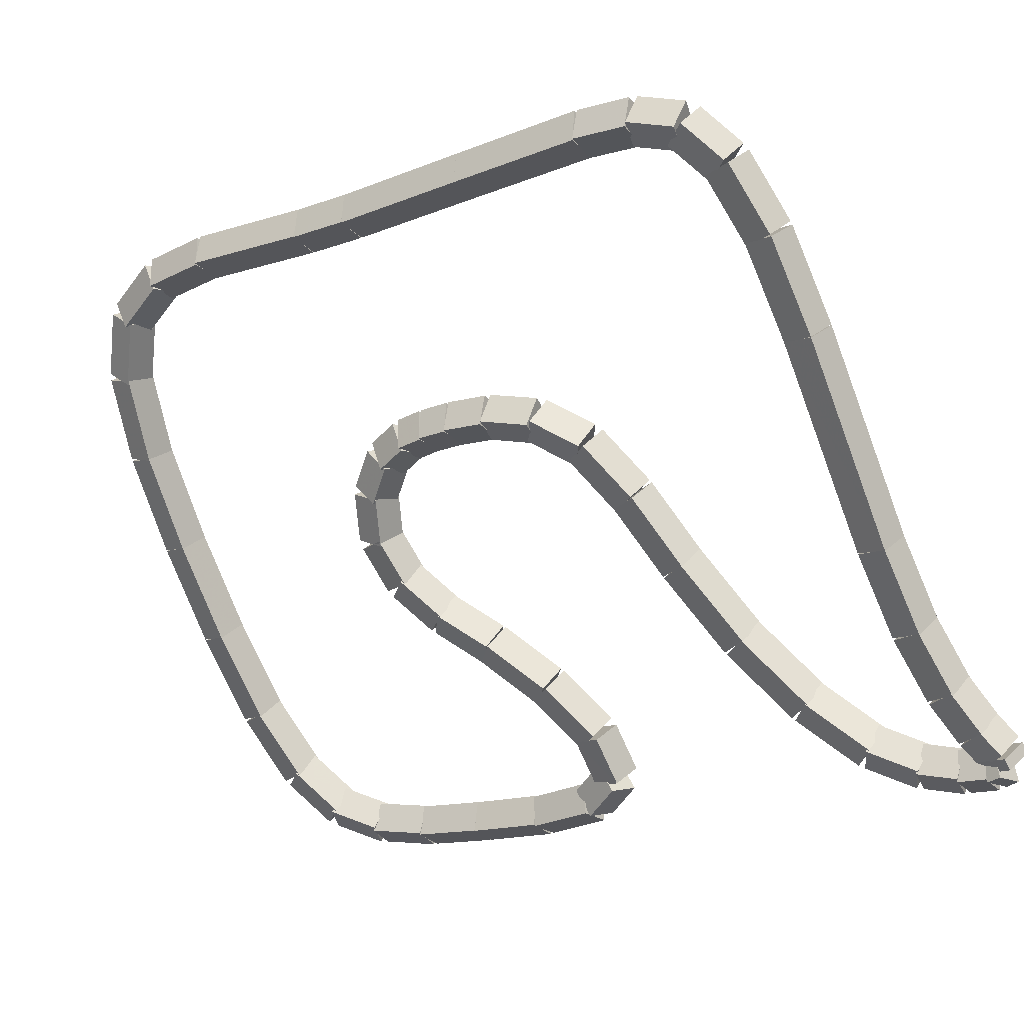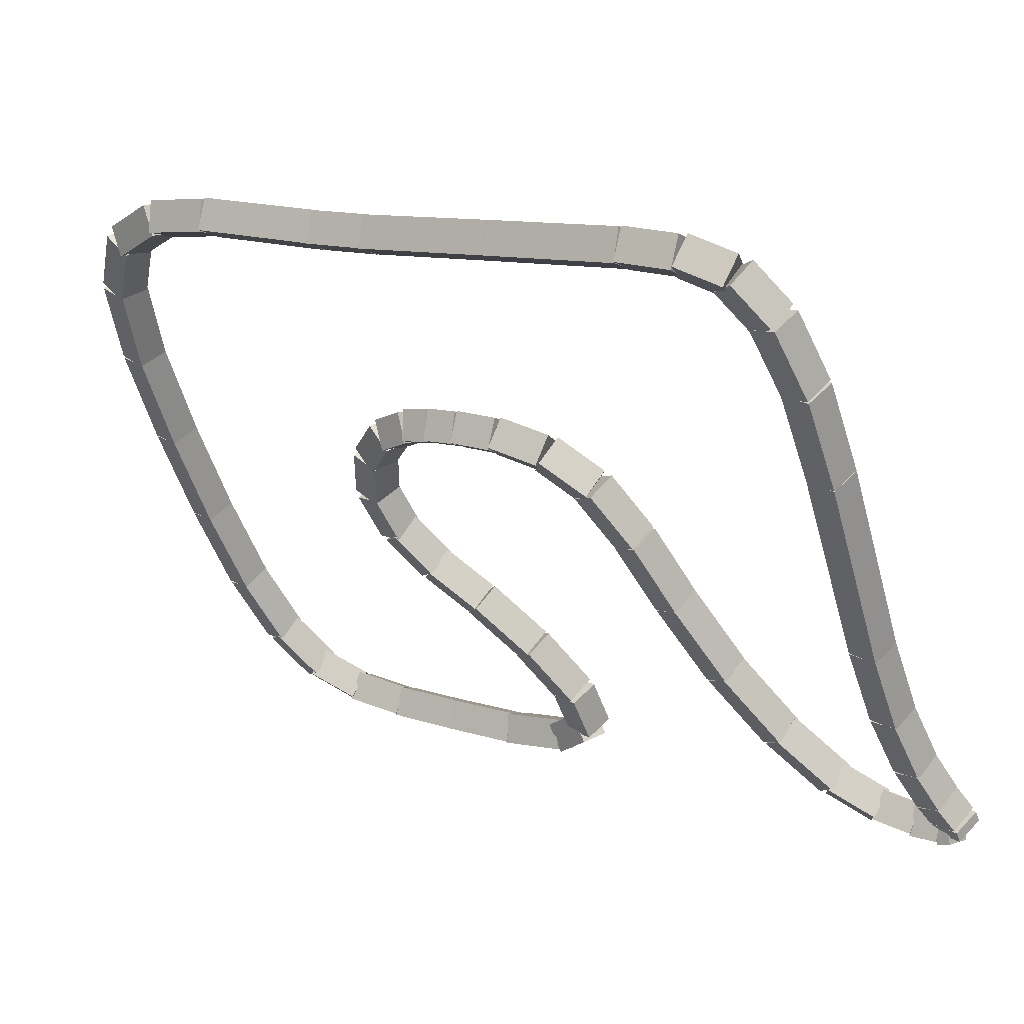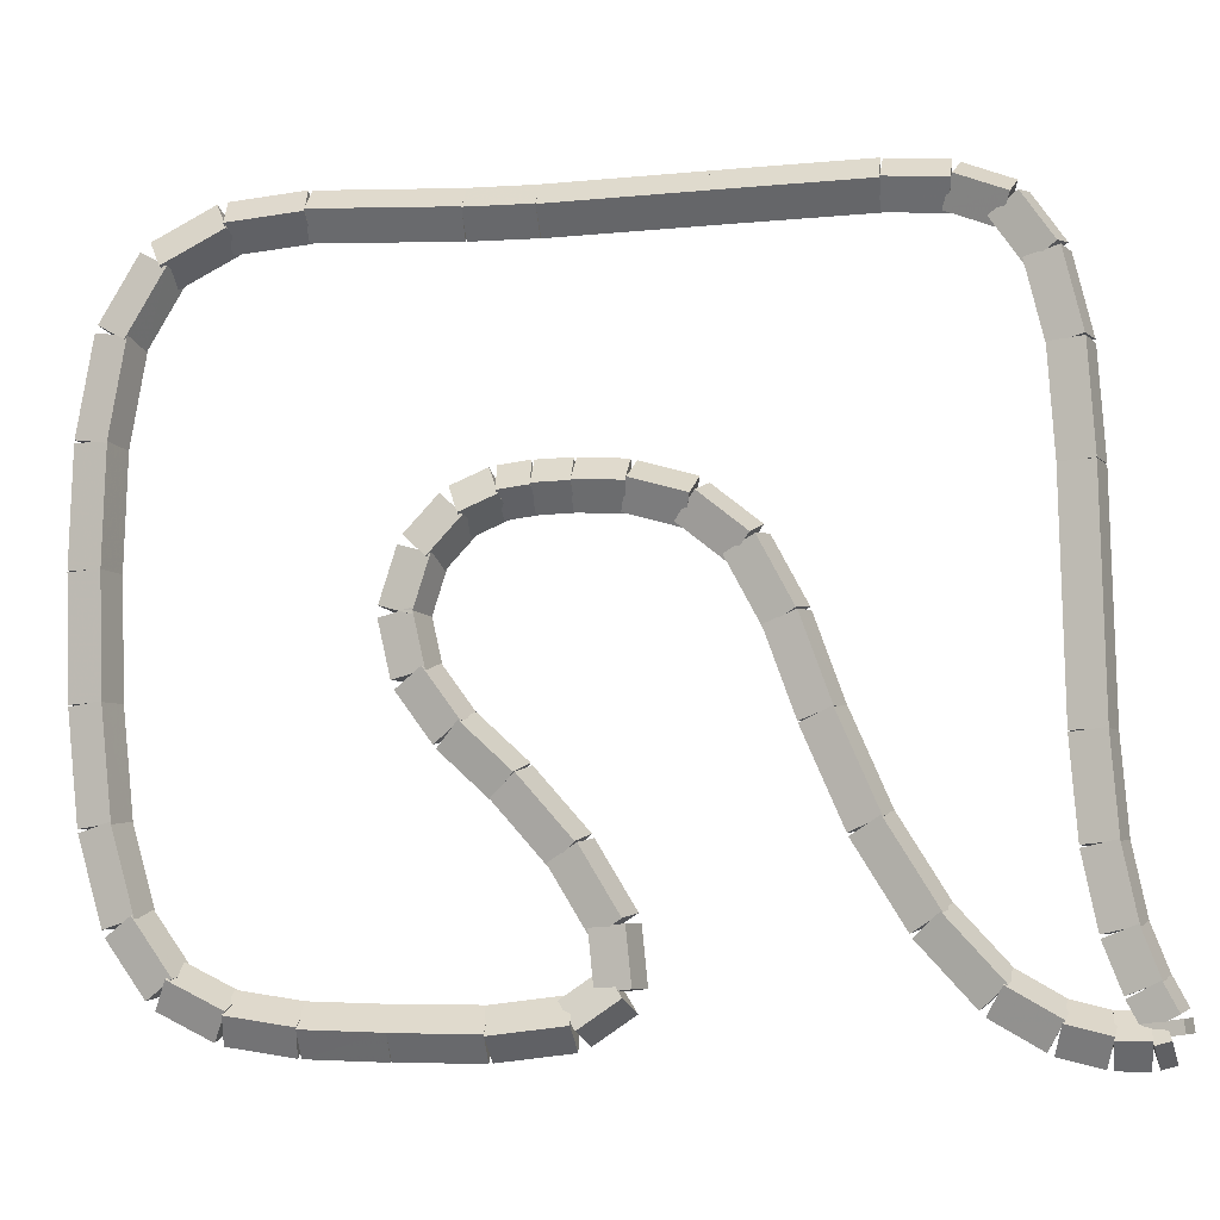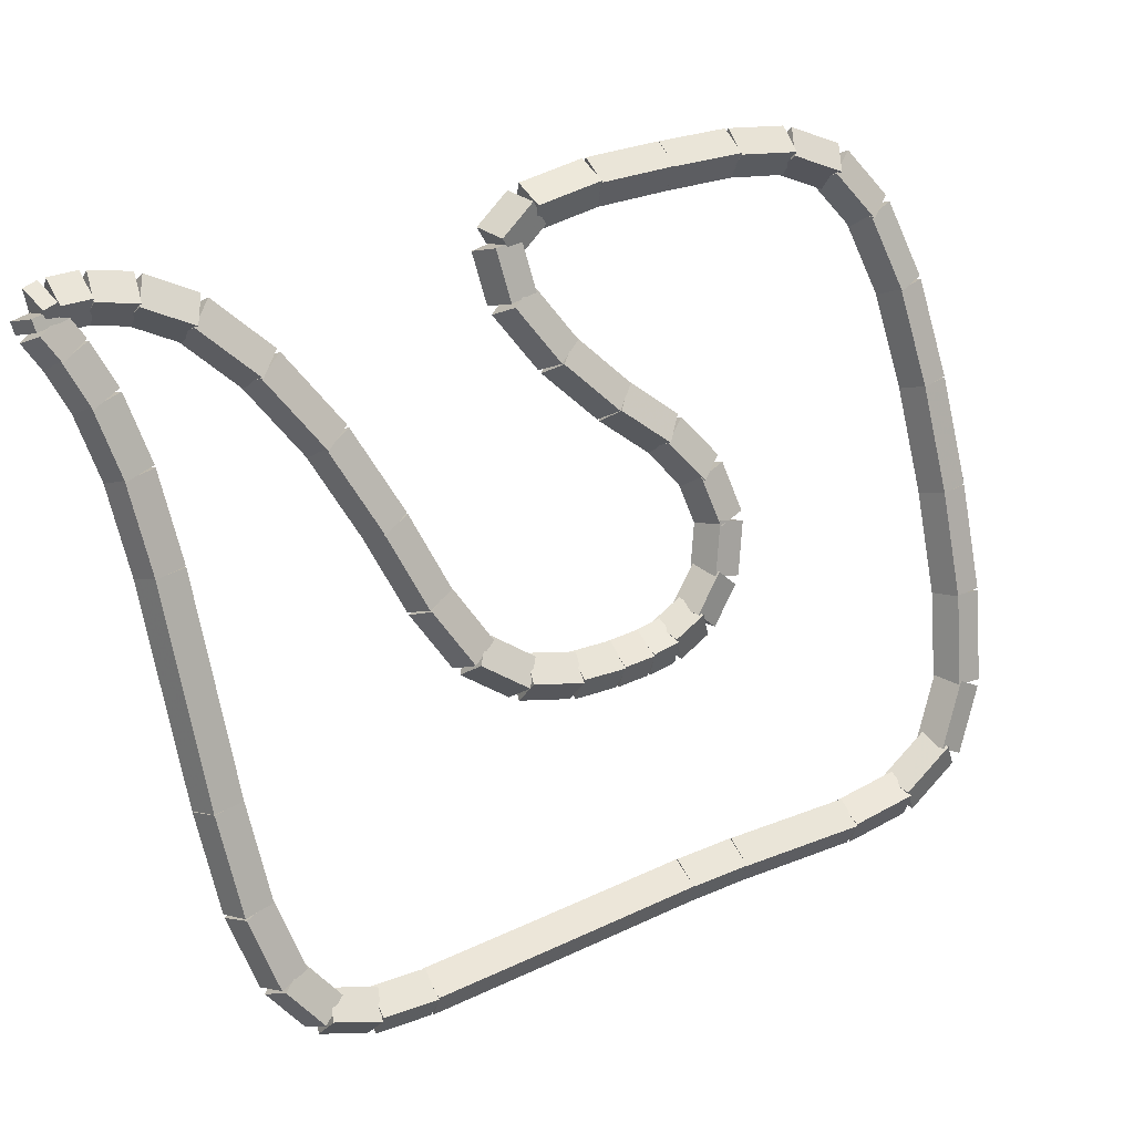
<metadata>
{"format":"obj","ext":"obj","renderer":"f3d","projection":"perspective","resolution":1024,"background":"white","views":[{"elev":-76.9,"azim":-160.4,"up":"+Z"},{"elev":-52.0,"azim":-165.3,"up":"+Z"},{"elev":-8.6,"azim":158.9,"up":"+Y"},{"elev":-76.1,"azim":10.5,"up":"+Z"}]}
</metadata>
<code>
g name
v 22.8 20.15 5.897
v 22.71 20.35 6.07
v 22.81 20.55 5.897
v 22.91 20.35 5.724
v 23.85 20.11 6.5
v 23.75 20.32 6.674
v 23.86 20.51 6.5
v 23.95 20.31 6.327
f 1 2 3 4
f 6 2 1 5
f 5 1 4 8
f 6 5 8 7
f 8 4 3 7
f 7 3 2 6
g name
v 22.4 20.12 5.653
v 22.28 20.31 5.826
v 22.37 20.52 5.653
v 22.48 20.33 5.48
v 22.82 20.15 5.897
v 22.71 20.34 6.07
v 22.79 20.55 5.897
v 22.91 20.36 5.724
f 9 10 11 12
f 14 10 9 13
f 13 9 12 16
f 14 13 16 15
f 16 12 11 15
f 15 11 10 14
g name
v 22.12 19.99 5.455
v 21.96 20.14 5.632
v 21.96 20.36 5.455
v 22.13 20.21 5.278
v 22.46 20.14 5.653
v 22.3 20.28 5.83
v 22.3 20.5 5.653
v 22.47 20.36 5.476
f 17 18 19 20
f 22 18 17 21
f 21 17 20 24
f 22 21 24 23
f 24 20 19 23
f 23 19 18 22
g name
v 21.99 19.7 5.327
v 21.79 19.75 5.519
v 21.65 19.9 5.327
v 21.85 19.85 5.135
v 22.21 20.07 5.455
v 22.01 20.12 5.647
v 21.87 20.28 5.455
v 22.07 20.22 5.263
f 25 26 27 28
f 30 26 25 29
f 29 25 28 32
f 30 29 32 31
f 32 28 27 31
f 31 27 26 30
g name
v 21.89 19.13 5.252
v 21.69 19.14 5.451
v 21.49 19.21 5.252
v 21.69 19.19 5.054
v 22.02 19.76 5.327
v 21.81 19.78 5.525
v 21.62 19.84 5.327
v 21.82 19.82 5.128
f 33 34 35 36
f 38 34 33 37
f 37 33 36 40
f 38 37 40 39
f 40 36 35 39
f 39 35 34 38
g name
v 21.84 18.3 5.226
v 21.64 18.31 5.426
v 21.44 18.32 5.226
v 21.64 18.32 5.026
v 21.89 19.16 5.252
v 21.69 19.16 5.452
v 21.49 19.18 5.252
v 21.69 19.17 5.052
f 41 42 43 44
f 46 42 41 45
f 45 41 44 48
f 46 45 48 47
f 48 44 43 47
f 47 43 42 46
g name
v 21.82 16.46 5.21
v 21.62 16.47 5.41
v 21.42 16.47 5.21
v 21.62 16.47 5.01
v 21.84 18.31 5.226
v 21.64 18.31 5.426
v 21.44 18.32 5.226
v 21.64 18.31 5.026
f 49 50 51 52
f 54 50 49 53
f 53 49 52 56
f 54 53 56 55
f 56 52 51 55
f 55 51 50 54
g name
v 21.77 15.69 5.181
v 21.57 15.7 5.381
v 21.37 15.72 5.181
v 21.57 15.71 4.981
v 21.82 16.45 5.21
v 21.62 16.46 5.41
v 21.42 16.48 5.21
v 21.62 16.47 5.01
f 57 58 59 60
f 62 58 57 61
f 61 57 60 64
f 62 61 64 63
f 64 60 59 63
f 63 59 58 62
g name
v 21.66 15.09 5.123
v 21.46 15.11 5.322
v 21.27 15.16 5.123
v 21.47 15.15 4.924
v 21.76 15.67 5.181
v 21.56 15.69 5.38
v 21.37 15.74 5.181
v 21.57 15.73 4.982
f 65 66 67 68
f 70 66 65 69
f 69 65 68 72
f 70 69 72 71
f 72 68 67 71
f 71 67 66 70
g name
v 21.53 14.69 5.05
v 21.33 14.72 5.247
v 21.15 14.81 5.05
v 21.35 14.78 4.853
v 21.66 15.07 5.123
v 21.45 15.1 5.32
v 21.28 15.19 5.123
v 21.48 15.16 4.926
f 73 74 75 76
f 78 74 73 77
f 77 73 76 80
f 78 77 80 79
f 80 76 75 79
f 79 75 74 78
g name
v 21.42 14.44 4.992
v 21.22 14.48 5.186
v 21.06 14.61 4.992
v 21.26 14.57 4.797
v 21.52 14.67 5.05
v 21.32 14.71 5.245
v 21.16 14.83 5.05
v 21.36 14.79 4.856
f 81 82 83 84
f 86 82 81 85
f 85 81 84 88
f 86 85 88 87
f 88 84 83 87
f 87 83 82 86
g name
v 21.43 14.4 4.985
v 21.23 14.41 5.185
v 21.03 14.45 4.985
v 21.23 14.44 4.785
v 21.44 14.5 4.992
v 21.24 14.51 5.191
v 21.04 14.55 4.992
v 21.24 14.54 4.792
f 89 90 91 92
f 94 90 89 93
f 93 89 92 96
f 94 93 96 95
f 96 92 91 95
f 95 91 90 94
g name
v 21.39 14.58 5.044
v 21.24 14.42 5.219
v 21.27 14.2 5.044
v 21.42 14.36 4.869
v 21.29 14.61 4.985
v 21.14 14.45 5.16
v 21.17 14.23 4.985
v 21.32 14.39 4.81
f 97 98 99 100
f 102 98 97 101
f 101 97 100 104
f 102 101 104 103
f 104 100 99 103
f 103 99 98 102
g name
v 21.54 14.59 5.169
v 21.45 14.39 5.343
v 21.55 14.19 5.169
v 21.65 14.4 4.996
v 21.33 14.59 5.044
v 21.23 14.39 5.217
v 21.33 14.19 5.044
v 21.43 14.39 4.871
f 105 106 107 108
f 110 106 105 109
f 109 105 108 112
f 110 109 112 111
f 112 108 107 111
f 111 107 106 110
g name
v 21.79 14.67 5.341
v 21.75 14.45 5.516
v 21.9 14.29 5.341
v 21.94 14.51 5.166
v 21.49 14.59 5.169
v 21.45 14.37 5.344
v 21.6 14.2 5.169
v 21.64 14.42 4.994
f 113 114 115 116
f 118 114 113 117
f 117 113 116 120
f 118 117 120 119
f 120 116 115 119
f 119 115 114 118
g name
v 22.08 14.88 5.541
v 22.12 14.67 5.722
v 22.3 14.55 5.541
v 22.26 14.76 5.361
v 21.73 14.65 5.341
v 21.77 14.43 5.521
v 21.95 14.32 5.341
v 21.92 14.53 5.16
f 121 122 123 124
f 126 122 121 125
f 125 121 124 128
f 126 125 128 127
f 128 124 123 127
f 127 123 122 126
g name
v 22.41 15.32 5.76
v 22.53 15.15 5.949
v 22.73 15.08 5.76
v 22.61 15.25 5.572
v 22.03 14.84 5.541
v 22.15 14.66 5.73
v 22.35 14.59 5.541
v 22.23 14.77 5.353
f 129 130 131 132
f 134 130 129 133
f 133 129 132 136
f 134 133 136 135
f 136 132 131 135
f 135 131 130 134
g name
v 22.74 15.95 5.962
v 22.9 15.81 6.155
v 23.1 15.77 5.962
v 22.94 15.91 5.769
v 22.39 15.29 5.76
v 22.55 15.15 5.953
v 22.75 15.11 5.76
v 22.59 15.25 5.567
f 137 138 139 140
f 142 138 137 141
f 141 137 140 144
f 142 141 144 143
f 144 140 139 143
f 143 139 138 142
g name
v 23.01 16.69 6.125
v 23.19 16.58 6.321
v 23.39 16.55 6.125
v 23.22 16.65 5.929
v 22.73 15.93 5.962
v 22.91 15.82 6.158
v 23.11 15.79 5.962
v 22.93 15.9 5.766
f 145 146 147 148
f 150 146 145 149
f 149 145 148 152
f 150 149 152 151
f 152 148 147 151
f 151 147 146 150
g name
v 23.22 17.35 6.245
v 23.4 17.26 6.442
v 23.6 17.23 6.245
v 23.42 17.32 6.048
v 23.01 16.68 6.125
v 23.19 16.58 6.322
v 23.39 16.56 6.125
v 23.21 16.65 5.928
f 153 154 155 156
f 158 154 153 157
f 157 153 156 160
f 158 157 160 159
f 160 156 155 159
f 159 155 154 158
g name
v 23.47 17.9 6.384
v 23.63 17.77 6.578
v 23.83 17.73 6.384
v 23.67 17.86 6.189
v 23.23 17.38 6.245
v 23.39 17.25 6.44
v 23.59 17.21 6.245
v 23.43 17.33 6.051
f 161 162 163 164
f 166 162 161 165
f 165 161 164 168
f 166 165 168 167
f 168 164 163 167
f 167 163 162 166
g name
v 23.84 18.27 6.574
v 23.92 18.07 6.758
v 24.12 17.98 6.574
v 24.04 18.18 6.39
v 23.51 17.96 6.384
v 23.59 17.76 6.568
v 23.79 17.67 6.384
v 23.71 17.87 6.199
f 169 170 171 172
f 174 170 169 173
f 173 169 172 176
f 174 173 176 175
f 176 172 171 175
f 175 171 170 174
g name
v 24.3 18.44 6.795
v 24.27 18.22 6.971
v 24.43 18.06 6.795
v 24.45 18.28 6.62
v 23.92 18.31 6.574
v 23.89 18.09 6.749
v 24.04 17.93 6.574
v 24.07 18.15 6.398
f 177 178 179 180
f 182 178 177 181
f 181 177 180 184
f 182 181 184 183
f 184 180 179 183
f 183 179 178 182
g name
v 24.68 18.47 6.988
v 24.6 18.26 7.161
v 24.71 18.07 6.988
v 24.8 18.27 6.815
v 24.35 18.45 6.795
v 24.26 18.24 6.969
v 24.38 18.05 6.795
v 24.46 18.25 6.622
f 185 186 187 188
f 190 186 185 189
f 189 185 188 192
f 190 189 192 191
f 192 188 187 191
f 191 187 186 190
g name
v 24.95 18.46 7.131
v 24.84 18.26 7.304
v 24.94 18.06 7.131
v 25.04 18.26 6.958
v 24.7 18.47 6.988
v 24.6 18.27 7.161
v 24.69 18.07 6.988
v 24.8 18.26 6.815
f 193 194 195 196
f 198 194 193 197
f 197 193 196 200
f 198 197 200 199
f 200 196 195 199
f 199 195 194 198
g name
v 25.19 18.42 7.255
v 25.06 18.24 7.428
v 25.13 18.03 7.255
v 25.26 18.21 7.081
v 24.97 18.46 7.131
v 24.85 18.27 7.305
v 24.91 18.06 7.131
v 25.04 18.24 6.957
f 201 202 203 204
f 206 202 201 205
f 205 201 204 208
f 206 205 208 207
f 208 204 203 207
f 207 203 202 206
g name
v 25.5 18.28 7.4
v 25.33 18.14 7.578
v 25.32 17.92 7.4
v 25.49 18.06 7.223
v 25.25 18.41 7.255
v 25.08 18.27 7.432
v 25.07 18.05 7.255
v 25.24 18.19 7.077
f 209 210 211 212
f 214 210 209 213
f 213 209 212 216
f 214 213 216 215
f 216 212 211 215
f 215 211 210 214
g name
v 25.8 17.93 7.533
v 25.6 17.86 7.721
v 25.48 17.69 7.533
v 25.68 17.76 7.345
v 25.57 18.23 7.4
v 25.37 18.15 7.589
v 25.25 17.98 7.4
v 25.45 18.05 7.212
f 217 218 219 220
f 222 218 217 221
f 221 217 220 224
f 222 221 224 223
f 224 220 219 223
f 223 219 218 222
g name
v 25.95 17.43 7.6
v 25.75 17.41 7.798
v 25.56 17.32 7.6
v 25.76 17.35 7.402
v 25.83 17.86 7.533
v 25.63 17.84 7.731
v 25.45 17.76 7.533
v 25.65 17.78 7.335
f 225 226 227 228
f 230 226 225 229
f 229 225 228 232
f 230 229 232 231
f 232 228 227 231
f 231 227 226 230
g name
v 25.87 16.9 7.55
v 25.67 16.91 7.748
v 25.47 16.97 7.55
v 25.67 16.96 7.351
v 25.95 17.34 7.6
v 25.75 17.35 7.799
v 25.56 17.42 7.6
v 25.76 17.4 7.401
f 233 234 235 236
f 238 234 233 237
f 237 233 236 240
f 238 237 240 239
f 240 236 235 239
f 239 235 234 238
g name
v 25.6 16.44 7.409
v 25.39 16.5 7.6
v 25.26 16.65 7.409
v 25.46 16.59 7.218
v 25.84 16.83 7.55
v 25.64 16.88 7.741
v 25.5 17.04 7.55
v 25.7 16.98 7.358
f 241 242 243 244
f 246 242 241 245
f 245 241 244 248
f 246 245 248 247
f 248 244 243 247
f 247 243 242 246
g name
v 25.23 16.04 7.213
v 25.04 16.13 7.399
v 24.94 16.32 7.213
v 25.14 16.23 7.026
v 25.57 16.41 7.409
v 25.38 16.49 7.595
v 25.28 16.68 7.409
v 25.48 16.6 7.223
f 249 250 251 252
f 254 250 249 253
f 253 249 252 256
f 254 253 256 255
f 256 252 251 255
f 255 251 250 254
g name
v 24.88 15.58 7.002
v 24.68 15.64 7.191
v 24.56 15.82 7.002
v 24.76 15.75 6.813
v 25.25 16.06 7.213
v 25.05 16.13 7.401
v 24.93 16.3 7.213
v 25.13 16.23 7.024
f 257 258 259 260
f 262 258 257 261
f 261 257 260 264
f 262 261 264 263
f 264 260 259 263
f 263 259 258 262
g name
v 24.63 15.08 6.847
v 24.43 15.13 7.04
v 24.27 15.27 6.847
v 24.48 15.22 6.654
v 24.9 15.6 7.002
v 24.7 15.65 7.196
v 24.54 15.79 7.002
v 24.75 15.74 6.809
f 265 266 267 268
f 270 266 265 269
f 269 265 268 272
f 270 269 272 271
f 272 268 267 271
f 271 267 266 270
g name
v 24.61 14.71 6.825
v 24.41 14.72 7.024
v 24.21 14.75 6.825
v 24.41 14.74 6.625
v 24.65 15.16 6.847
v 24.45 15.17 7.047
v 24.25 15.19 6.847
v 24.45 15.19 6.647
f 273 274 275 276
f 278 274 273 277
f 277 273 276 280
f 278 277 280 279
f 280 276 275 279
f 279 275 274 278
g name
v 24.82 14.67 6.986
v 24.63 14.56 7.168
v 24.57 14.35 6.986
v 24.76 14.46 6.804
v 24.54 14.89 6.825
v 24.35 14.78 7.007
v 24.29 14.57 6.825
v 24.48 14.68 6.642
f 281 282 283 284
f 286 282 281 285
f 285 281 284 288
f 286 285 288 287
f 288 284 283 287
f 287 283 282 286
g name
v 25.24 14.64 7.284
v 25.11 14.45 7.457
v 25.18 14.24 7.284
v 25.31 14.43 7.11
v 24.72 14.71 6.986
v 24.6 14.52 7.16
v 24.67 14.31 6.986
v 24.79 14.5 6.812
f 289 290 291 292
f 294 290 289 293
f 293 289 292 296
f 294 293 296 295
f 296 292 291 295
f 295 291 290 294
g name
v 25.8 14.65 7.624
v 25.7 14.45 7.797
v 25.8 14.25 7.624
v 25.9 14.45 7.451
v 25.21 14.64 7.284
v 25.11 14.44 7.457
v 25.21 14.24 7.284
v 25.31 14.44 7.111
f 297 298 299 300
f 302 298 297 301
f 301 297 300 304
f 302 301 304 303
f 304 300 299 303
f 303 299 298 302
g name
v 26.34 14.67 7.942
v 26.25 14.46 8.116
v 26.36 14.27 7.942
v 26.45 14.47 7.769
v 25.79 14.65 7.624
v 25.7 14.44 7.797
v 25.81 14.25 7.624
v 25.9 14.45 7.451
f 305 306 307 308
f 310 306 305 309
f 309 305 308 312
f 310 309 312 311
f 312 308 307 311
f 311 307 306 310
g name
v 26.77 14.75 8.208
v 26.71 14.53 8.382
v 26.85 14.35 8.208
v 26.91 14.57 8.034
v 26.31 14.67 7.942
v 26.25 14.45 8.116
v 26.39 14.27 7.942
v 26.45 14.49 7.769
f 313 314 315 316
f 318 314 313 317
f 317 313 316 320
f 318 317 320 319
f 320 316 315 319
f 319 315 314 318
g name
v 27.09 14.94 8.426
v 27.11 14.73 8.605
v 27.29 14.6 8.426
v 27.26 14.82 8.247
v 26.71 14.72 8.208
v 26.73 14.51 8.387
v 26.91 14.38 8.208
v 26.89 14.6 8.029
f 321 322 323 324
f 326 322 321 325
f 325 321 324 328
f 326 325 328 327
f 328 324 323 327
f 327 323 322 326
g name
v 27.28 15.32 8.58
v 27.43 15.16 8.772
v 27.63 15.11 8.58
v 27.48 15.26 8.389
v 27.02 14.87 8.426
v 27.16 14.72 8.617
v 27.36 14.67 8.426
v 27.22 14.82 8.234
f 329 330 331 332
f 334 330 329 333
f 333 329 332 336
f 334 333 336 335
f 336 332 331 335
f 335 331 330 334
g name
v 27.43 15.94 8.677
v 27.62 15.87 8.875
v 27.82 15.85 8.677
v 27.63 15.92 8.479
v 27.26 15.26 8.58
v 27.45 15.19 8.779
v 27.65 15.17 8.58
v 27.46 15.24 8.382
f 337 338 339 340
f 342 338 337 341
f 341 337 340 344
f 342 341 344 343
f 344 340 339 343
f 343 339 338 342
g name
v 27.5 16.79 8.724
v 27.7 16.76 8.924
v 27.9 16.75 8.724
v 27.7 16.78 8.524
v 27.42 15.91 8.677
v 27.62 15.88 8.877
v 27.82 15.88 8.677
v 27.62 15.91 8.478
f 345 346 347 348
f 350 346 345 349
f 349 345 348 352
f 350 349 352 351
f 352 348 347 351
f 351 347 346 350
g name
v 27.53 17.73 8.741
v 27.73 17.72 8.941
v 27.93 17.72 8.741
v 27.73 17.73 8.541
v 27.5 16.77 8.724
v 27.7 16.76 8.924
v 27.9 16.76 8.724
v 27.7 16.77 8.524
f 353 354 355 356
f 358 354 353 357
f 357 353 356 360
f 358 357 360 359
f 360 356 355 359
f 359 355 354 358
g name
v 27.51 18.66 8.73
v 27.71 18.66 8.93
v 27.91 18.67 8.73
v 27.71 18.66 8.53
v 27.53 17.72 8.741
v 27.73 17.73 8.941
v 27.93 17.73 8.741
v 27.73 17.73 8.541
f 361 362 363 364
f 366 362 361 365
f 365 361 364 368
f 366 365 368 367
f 368 364 363 367
f 367 363 362 366
g name
v 27.4 19.42 8.664
v 27.6 19.47 8.863
v 27.8 19.48 8.664
v 27.6 19.43 8.465
v 27.52 18.63 8.73
v 27.71 18.68 8.929
v 27.91 18.69 8.73
v 27.72 18.65 8.53
f 369 370 371 372
f 374 370 369 373
f 373 369 372 376
f 374 373 376 375
f 376 372 371 375
f 375 371 370 374
g name
v 27.16 19.89 8.511
v 27.31 20.03 8.704
v 27.51 20.07 8.511
v 27.36 19.94 8.317
v 27.42 19.36 8.664
v 27.58 19.49 8.858
v 27.78 19.54 8.664
v 27.62 19.4 8.47
f 377 378 379 380
f 382 378 377 381
f 381 377 380 384
f 382 381 384 383
f 384 380 379 383
f 383 379 378 382
g name
v 26.8 20.07 8.262
v 26.83 20.29 8.441
v 27.01 20.42 8.262
v 26.98 20.2 8.082
v 27.23 19.81 8.511
v 27.26 20.03 8.69
v 27.44 20.15 8.511
v 27.41 19.94 8.331
f 385 386 387 388
f 390 386 385 389
f 389 385 388 392
f 390 389 392 391
f 392 388 387 391
f 391 387 386 390
g name
v 26.36 20.11 7.961
v 26.28 20.32 8.135
v 26.41 20.51 7.961
v 26.48 20.3 7.788
v 26.88 20.05 8.262
v 26.8 20.26 8.435
v 26.93 20.44 8.262
v 27 20.23 8.088
f 393 394 395 396
f 398 394 393 397
f 397 393 396 400
f 398 397 400 399
f 400 396 395 399
f 399 395 394 398
g name
v 25.39 20.07 7.385
v 25.28 20.27 7.558
v 25.38 20.47 7.385
v 25.48 20.27 7.211
v 26.39 20.11 7.961
v 26.28 20.3 8.135
v 26.38 20.51 7.961
v 26.48 20.31 7.788
f 401 402 403 404
f 406 402 401 405
f 405 401 404 408
f 406 405 408 407
f 408 404 403 407
f 407 403 402 406
g name
v 24.92 20.07 7.116
v 24.82 20.27 7.289
v 24.92 20.47 7.116
v 25.02 20.27 6.943
v 25.38 20.07 7.385
v 25.28 20.27 7.558
v 25.38 20.47 7.385
v 25.48 20.27 7.211
f 409 410 411 412
f 414 410 409 413
f 413 409 412 416
f 414 413 416 415
f 416 412 411 415
f 415 411 410 414
g name
v 23.84 20.11 6.5
v 23.75 20.32 6.674
v 23.86 20.51 6.5
v 23.95 20.31 6.327
v 24.91 20.07 7.116
v 24.82 20.28 7.289
v 24.93 20.47 7.116
v 25.02 20.27 6.943
f 417 418 419 420
f 422 418 417 421
f 421 417 420 424
f 422 421 424 423
f 424 420 419 423
f 423 419 418 422

</code>
